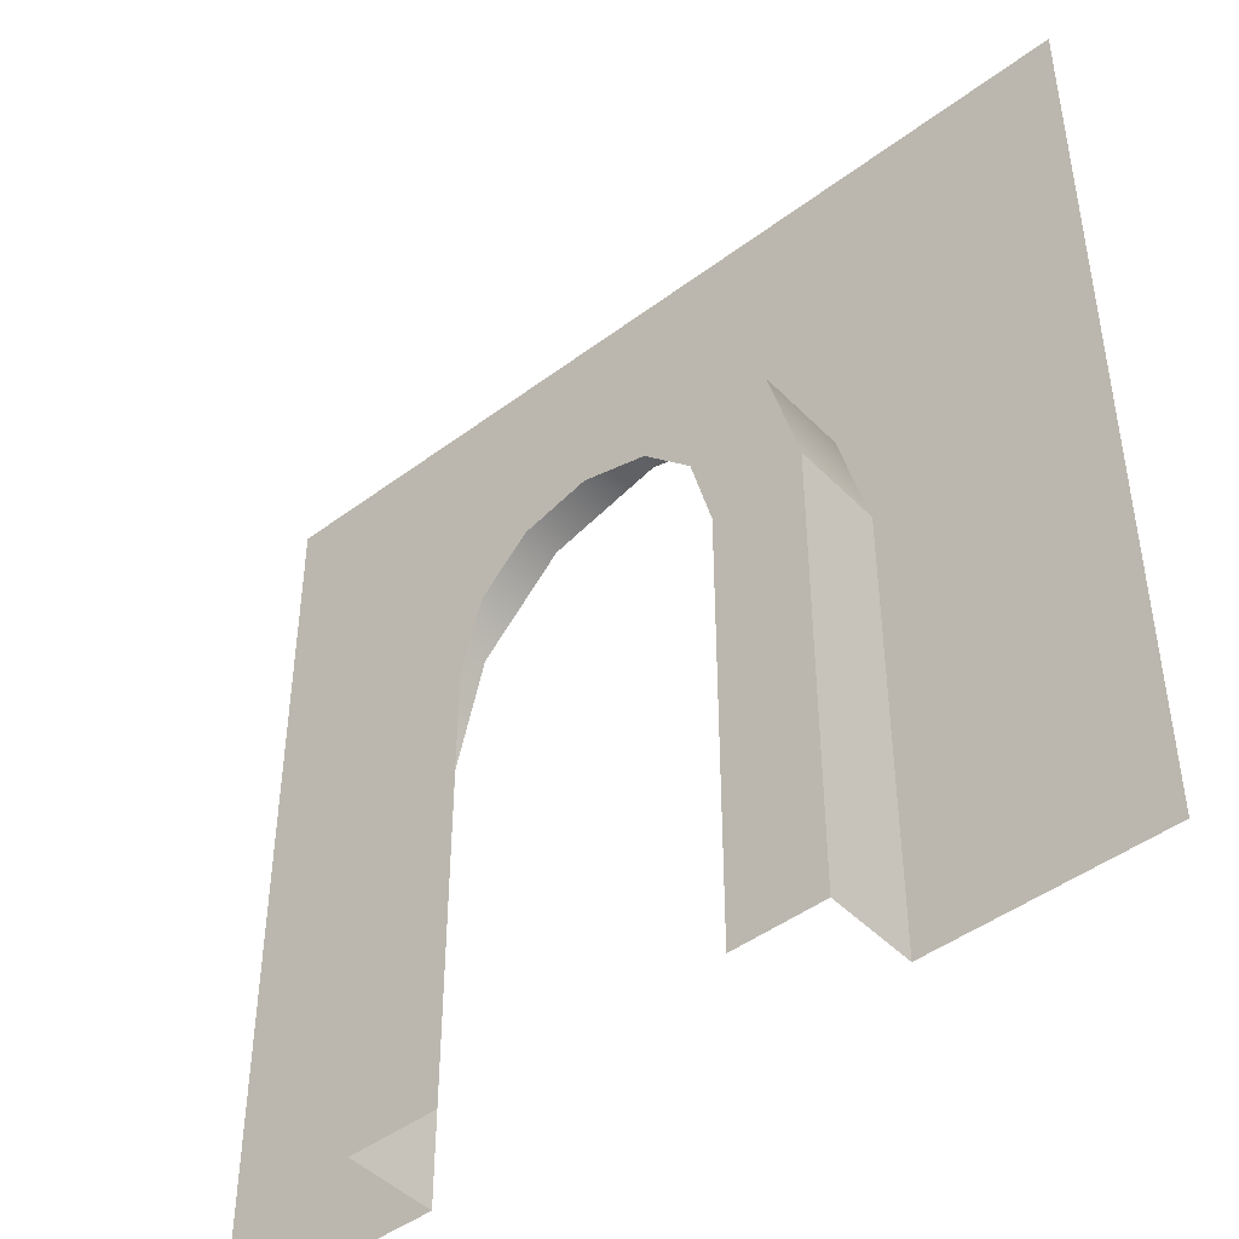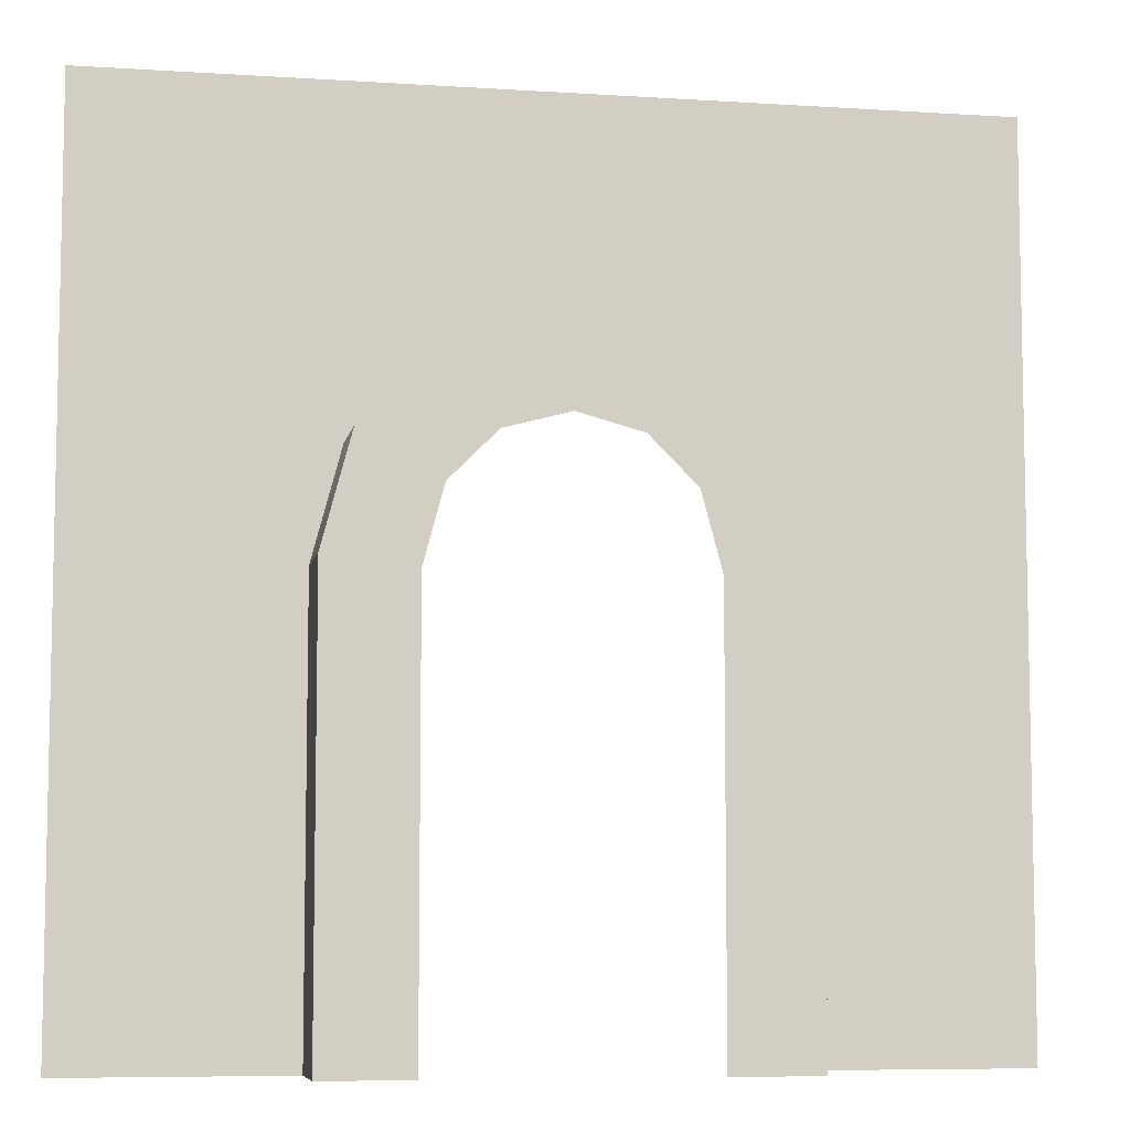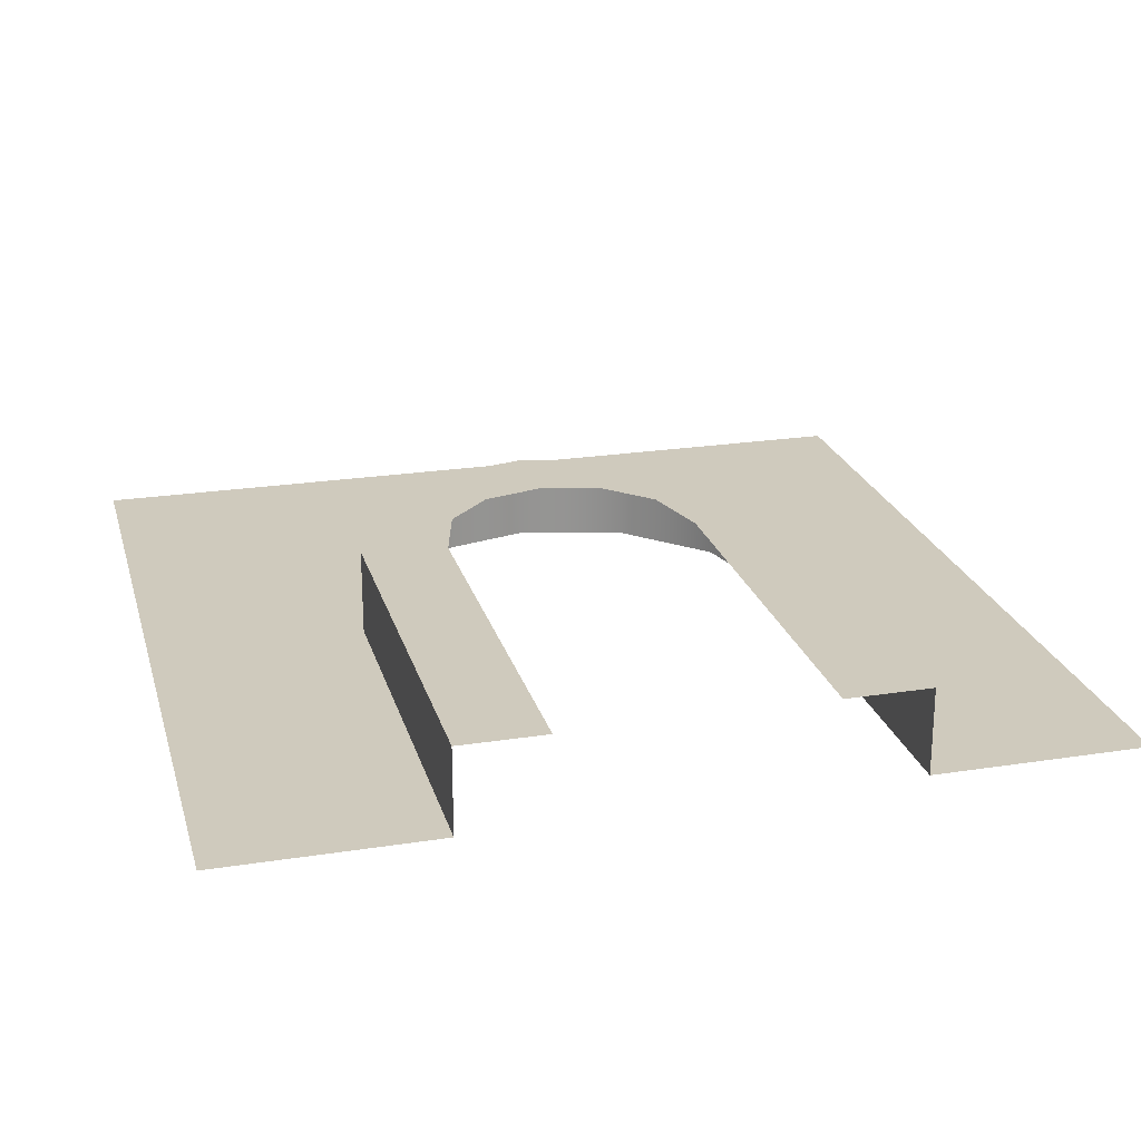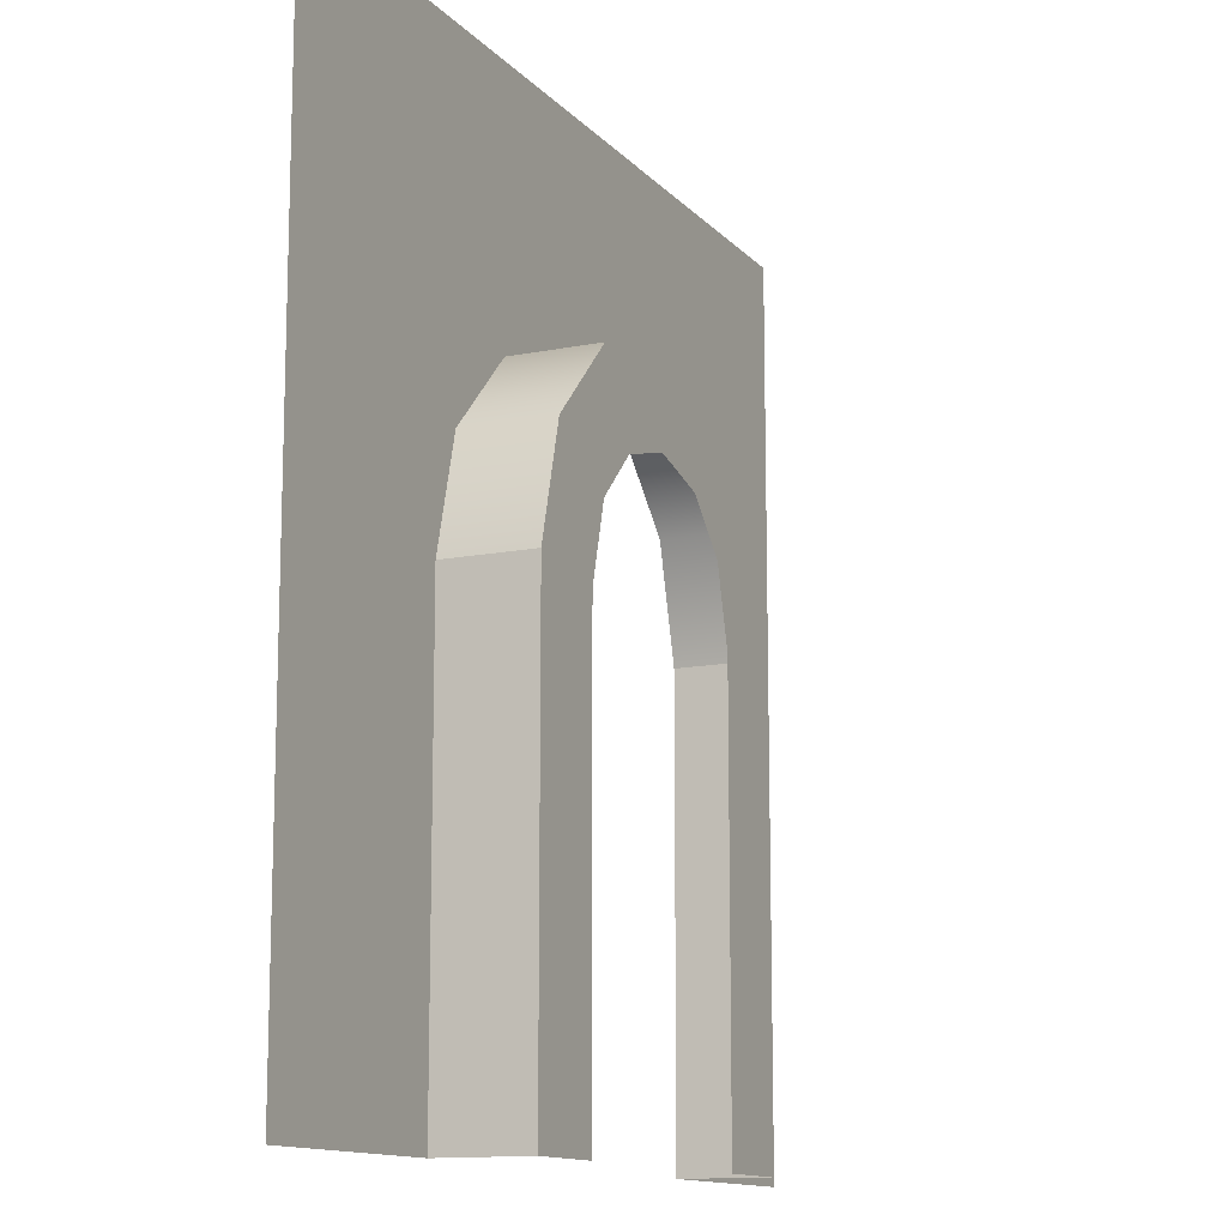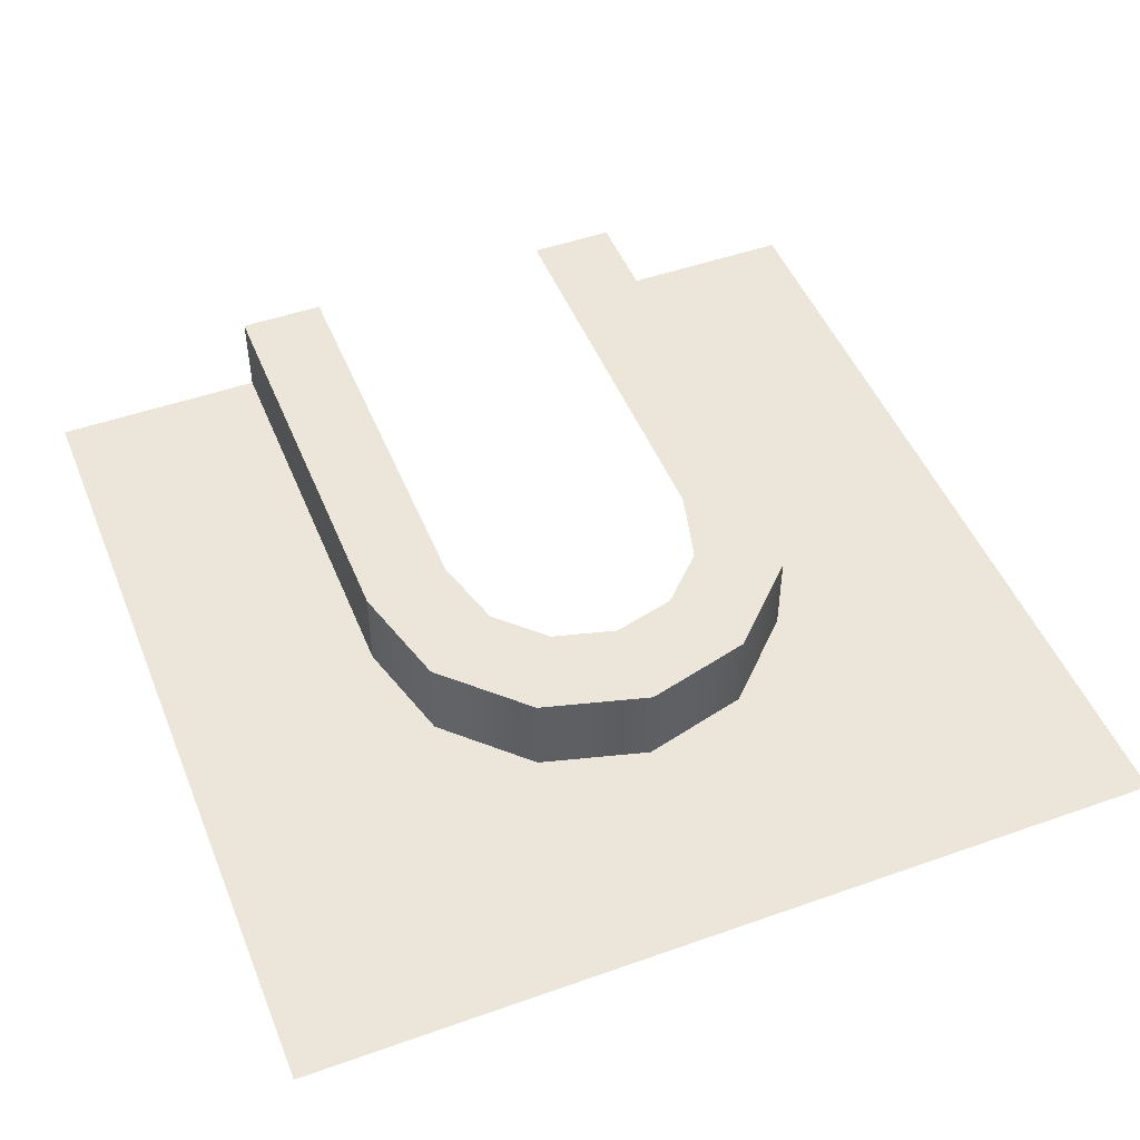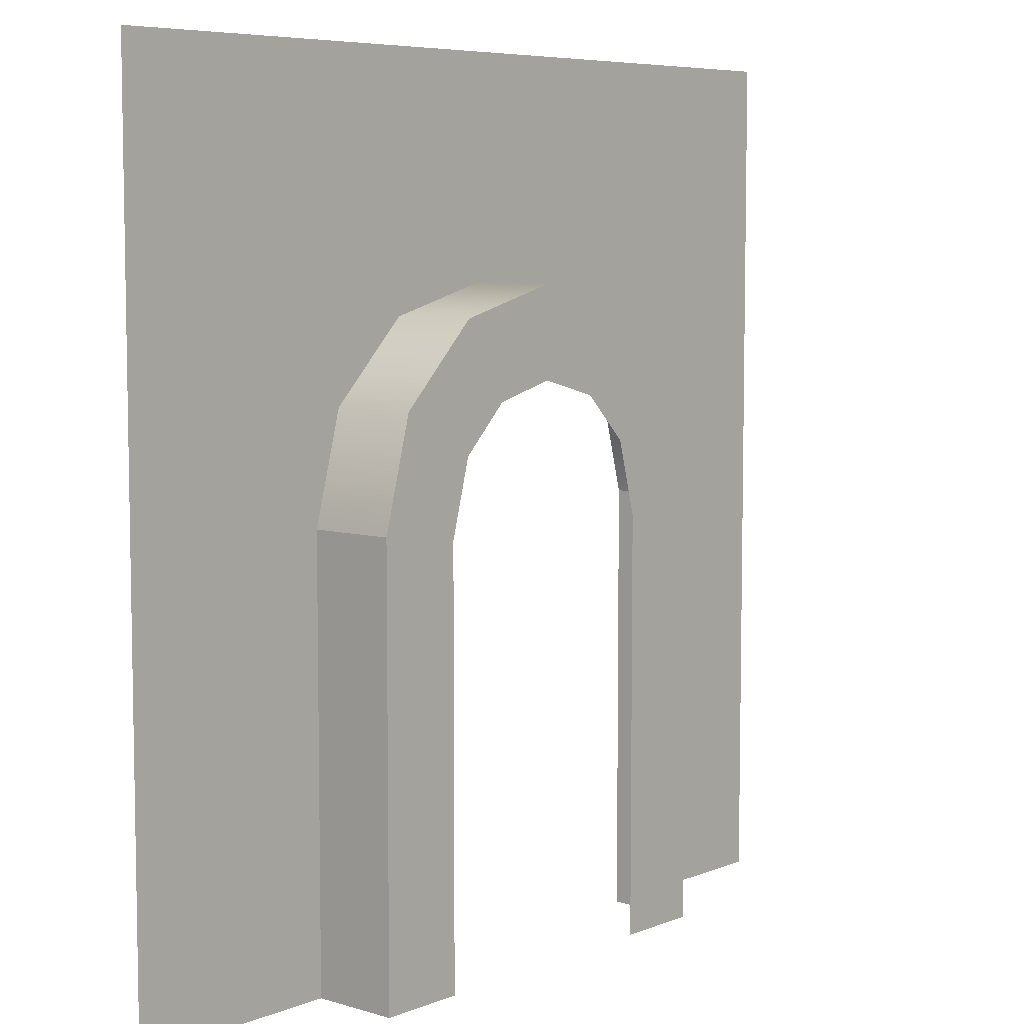
<metadata>
{"format":"obj","ext":"obj","renderer":"f3d","projection":"perspective","resolution":1024,"background":"white","views":[{"elev":-45.6,"azim":40.8,"up":"+Y"},{"elev":-7.4,"azim":-10.4,"up":"+Y"},{"elev":23.1,"azim":-14.8,"up":"+Z"},{"elev":-12.8,"azim":-65.0,"up":"+Y"},{"elev":48.4,"azim":158.4,"up":"+Z"},{"elev":6.7,"azim":-48.9,"up":"+Y"}]}
</metadata>
<code>
g wallPaint_flat
v 0.25 3.61e-16 0
v 0.25 0.5 0
v 0.25 3.61e-16 0.1
v 0.25 0.5 0.1
v -0.125 0.7165 0.1
v 0 0.75 0
v 0 0.75 0.1
v -0.125 0.7165 0
v -0.2165 0.625 0.1
v -0.2165 0.625 0
v -0.25 0.5 0
v -0.25 0.5 0.1
v 0.125 0.7165 0
v 0.125 0.7165 0.1
v 0.2165 0.625 0
v 0.2165 0.625 0.1
v -0.25 3.61e-16 0.1
v -0.15 3.61e-16 0.1
v -0.15 0.4868 0.1
v -0.1268 0.5732 0.1
v -0.07324 0.6268 0.1
v 0 0.6465 0.1
v 0.07324 0.6268 0.1
v 0.1268 0.5732 0.1
v 0.15 0.4868 0.1
v 0.15 3.61e-16 0.1
v -0.25 3.61e-16 0
v -0.5 3.61e-16 0
v -0.5 1 0
v 0.5 1 0
v 0.5 3.61e-16 0
f 3 2 1
f 2 3 4
f 1 2 3
f 4 3 2
f 7 6 5
f 8 5 6
f 5 8 9
f 10 9 8
f 10 11 9
f 12 9 11
f 6 7 13
f 14 13 7
f 13 14 15
f 16 15 14
f 16 4 15
f 2 15 4
f 12 18 17
f 18 12 19
f 19 12 20
f 20 12 9
f 20 9 21
f 21 9 5
f 21 5 22
f 22 5 14
f 14 5 7
f 14 23 22
f 16 23 14
f 16 24 23
f 4 24 16
f 4 25 24
f 3 25 4
f 25 3 26
f 17 18 12
f 19 12 18
f 20 12 19
f 9 12 20
f 21 9 20
f 5 9 21
f 22 5 21
f 14 5 22
f 7 5 14
f 22 23 14
f 14 23 16
f 23 24 16
f 16 24 4
f 24 25 4
f 4 25 3
f 26 3 25
f 12 27 11
f 27 12 17
f 11 27 12
f 17 12 27
f 5 6 7
f 6 5 8
f 9 8 5
f 8 9 10
f 9 11 10
f 11 9 12
f 13 7 6
f 7 13 14
f 15 14 13
f 14 15 16
f 15 4 16
f 4 15 2
f 29 27 28
f 27 29 11
f 11 29 10
f 10 29 8
f 8 29 6
f 30 6 29
f 30 13 6
f 30 15 13
f 30 2 15
f 31 2 30
f 2 31 1
f 28 27 29
f 11 29 27
f 10 29 11
f 8 29 10
f 6 29 8
f 29 6 30
f 6 13 30
f 13 15 30
f 15 2 30
f 30 2 31
f 1 31 2

</code>
